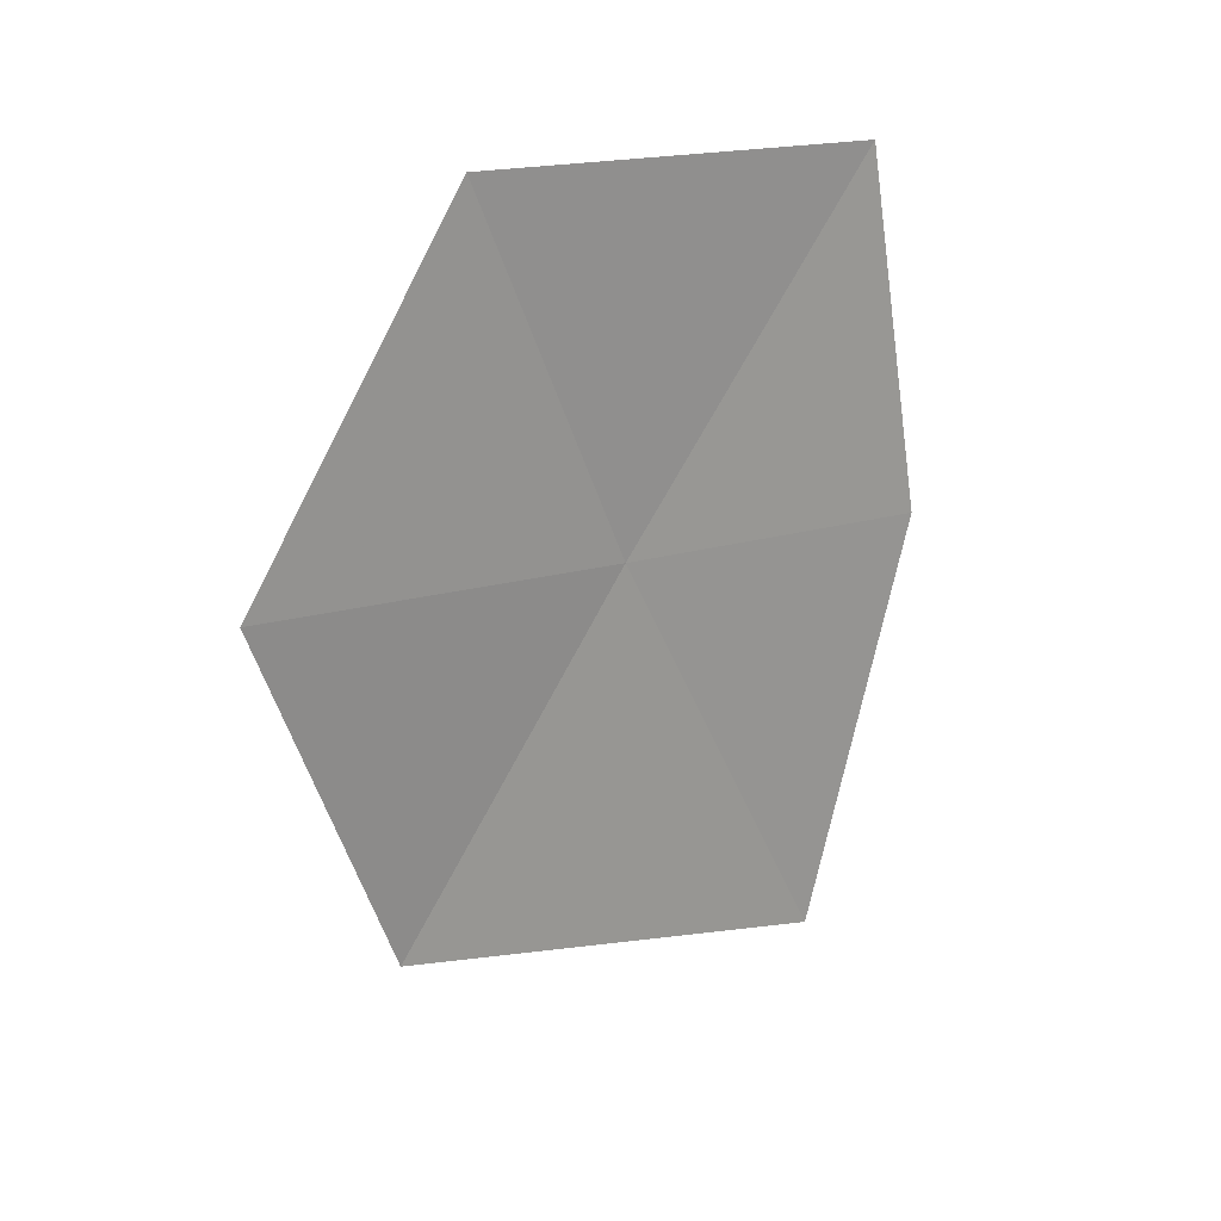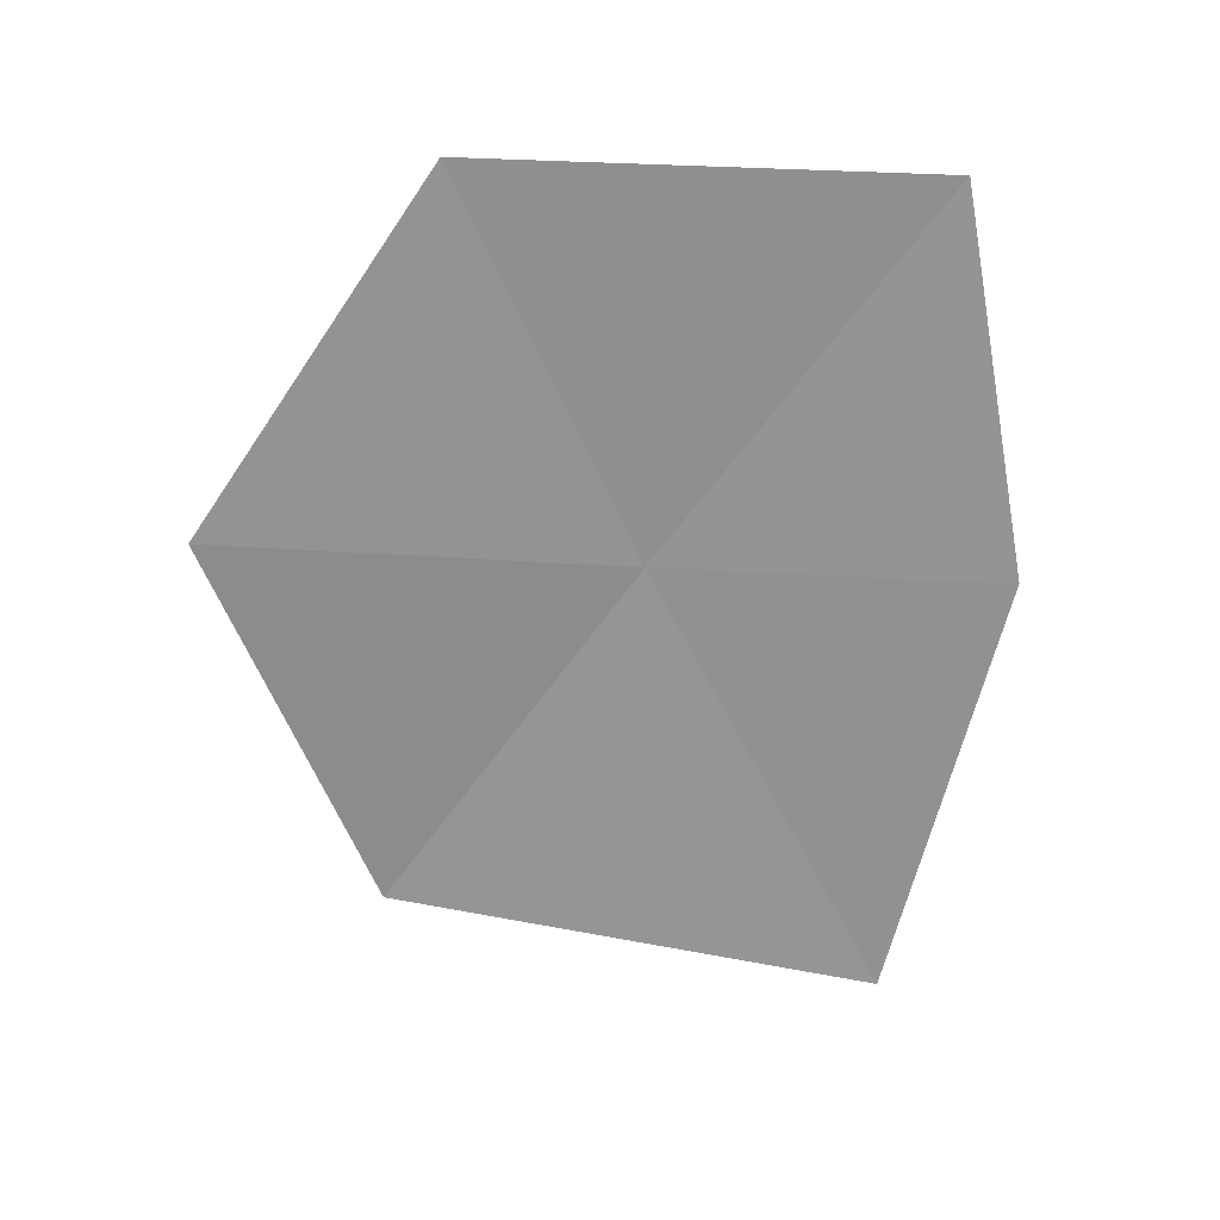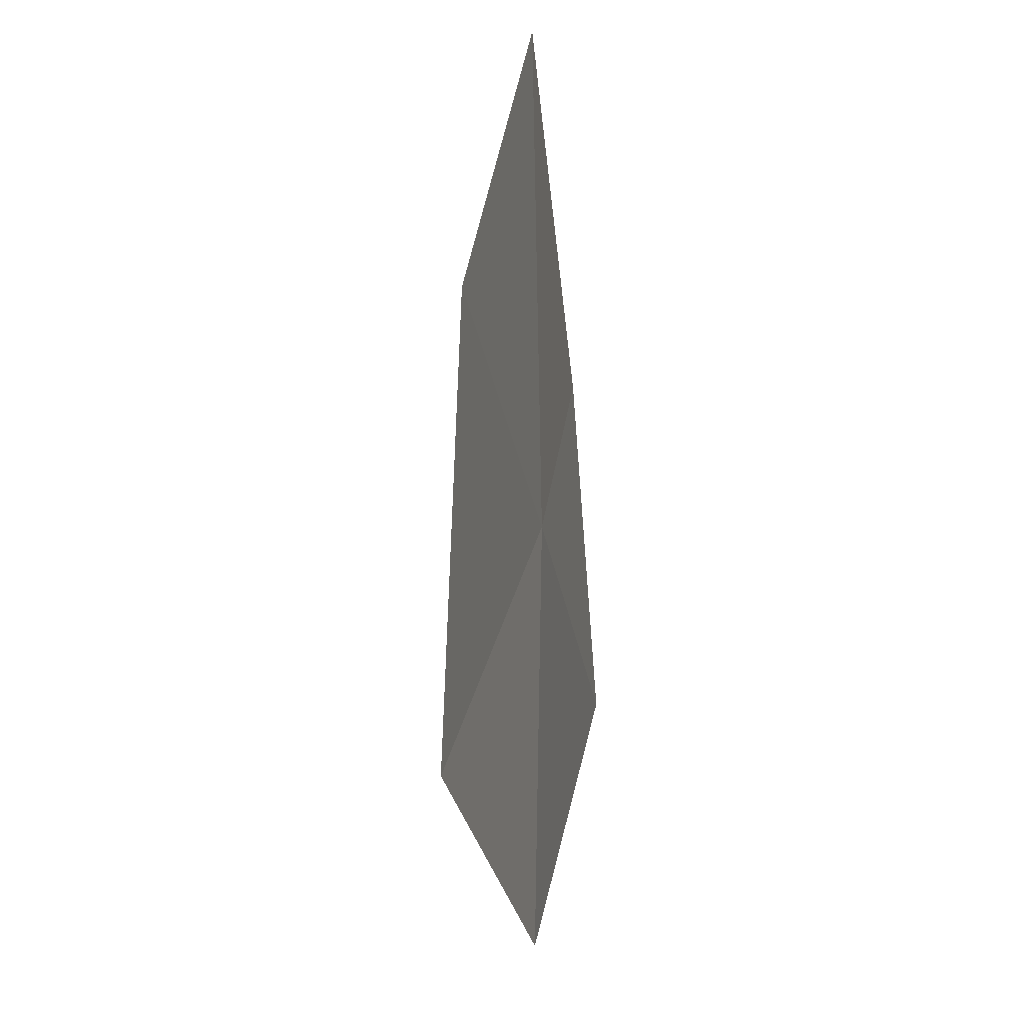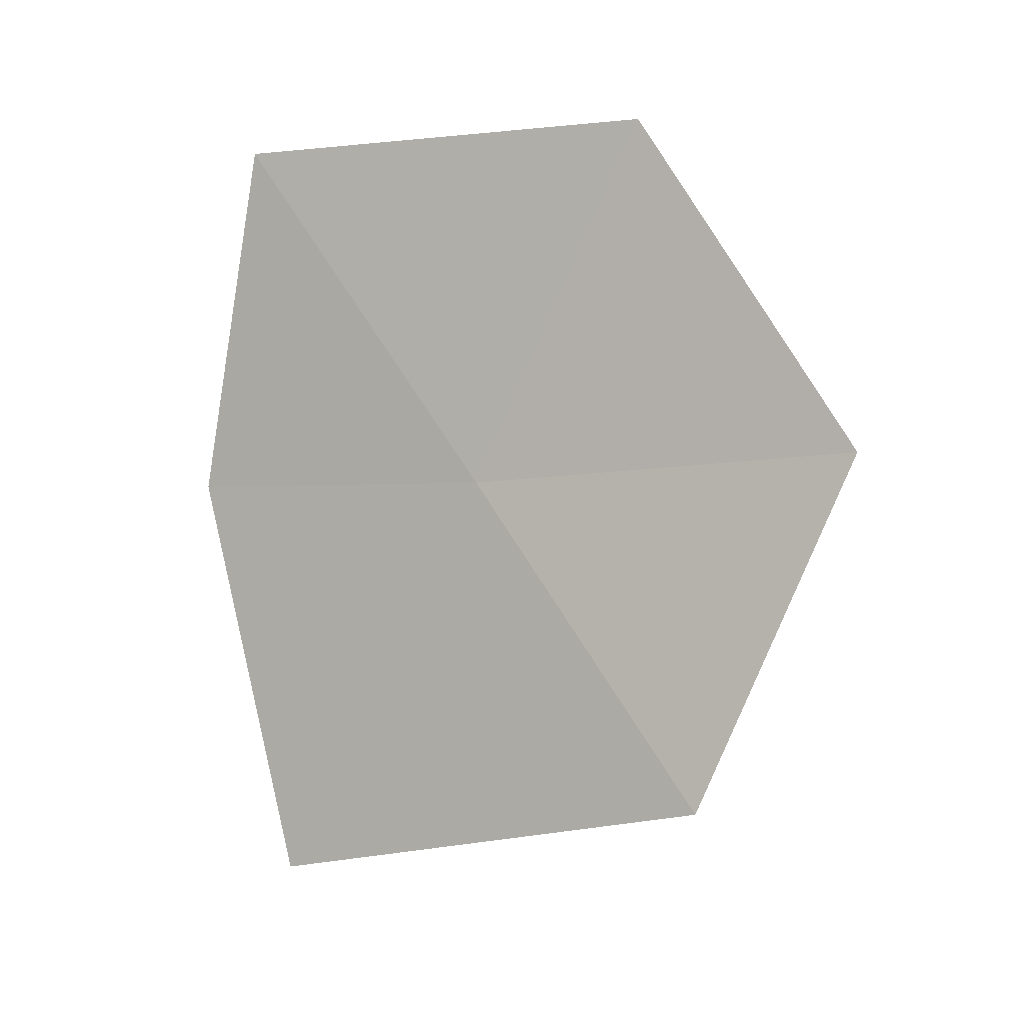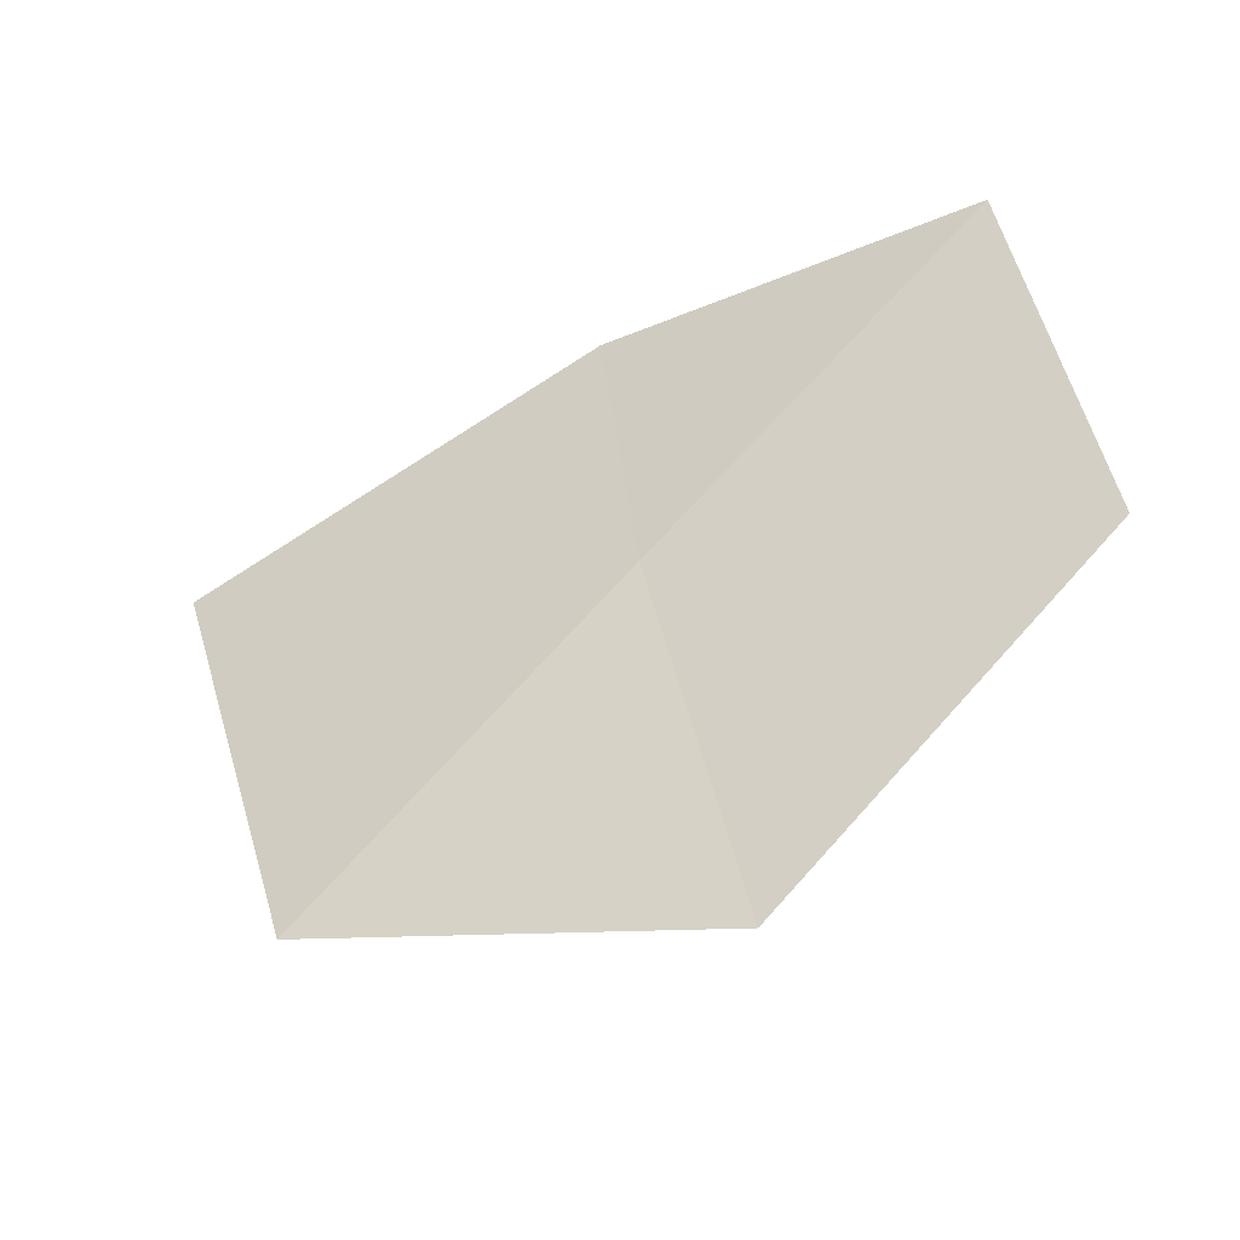
<metadata>
{"format":"obj","ext":"obj","renderer":"f3d","projection":"perspective","resolution":1024,"background":"white","views":[{"elev":21.2,"azim":63.4,"up":"+Z"},{"elev":22.6,"azim":97.0,"up":"+Z"},{"elev":-65.9,"azim":-174.0,"up":"+Y"},{"elev":5.1,"azim":-58.1,"up":"+Z"},{"elev":-58.2,"azim":-61.5,"up":"+Y"}]}
</metadata>
<code>
v -9.777 -2.602 36.47
v -9.878 -1.778 36.44
v -9.868 -2.047 35.39
v -9.689 -3.202 35.65
v -9.855 -1.939 37.35
v -9.548 -3.565 36.57
v -9.663 -3.013 37.4
f 1 2 3
f 1 3 4
f 1 5 2
f 1 4 6
f 1 7 5
f 1 6 7

</code>
